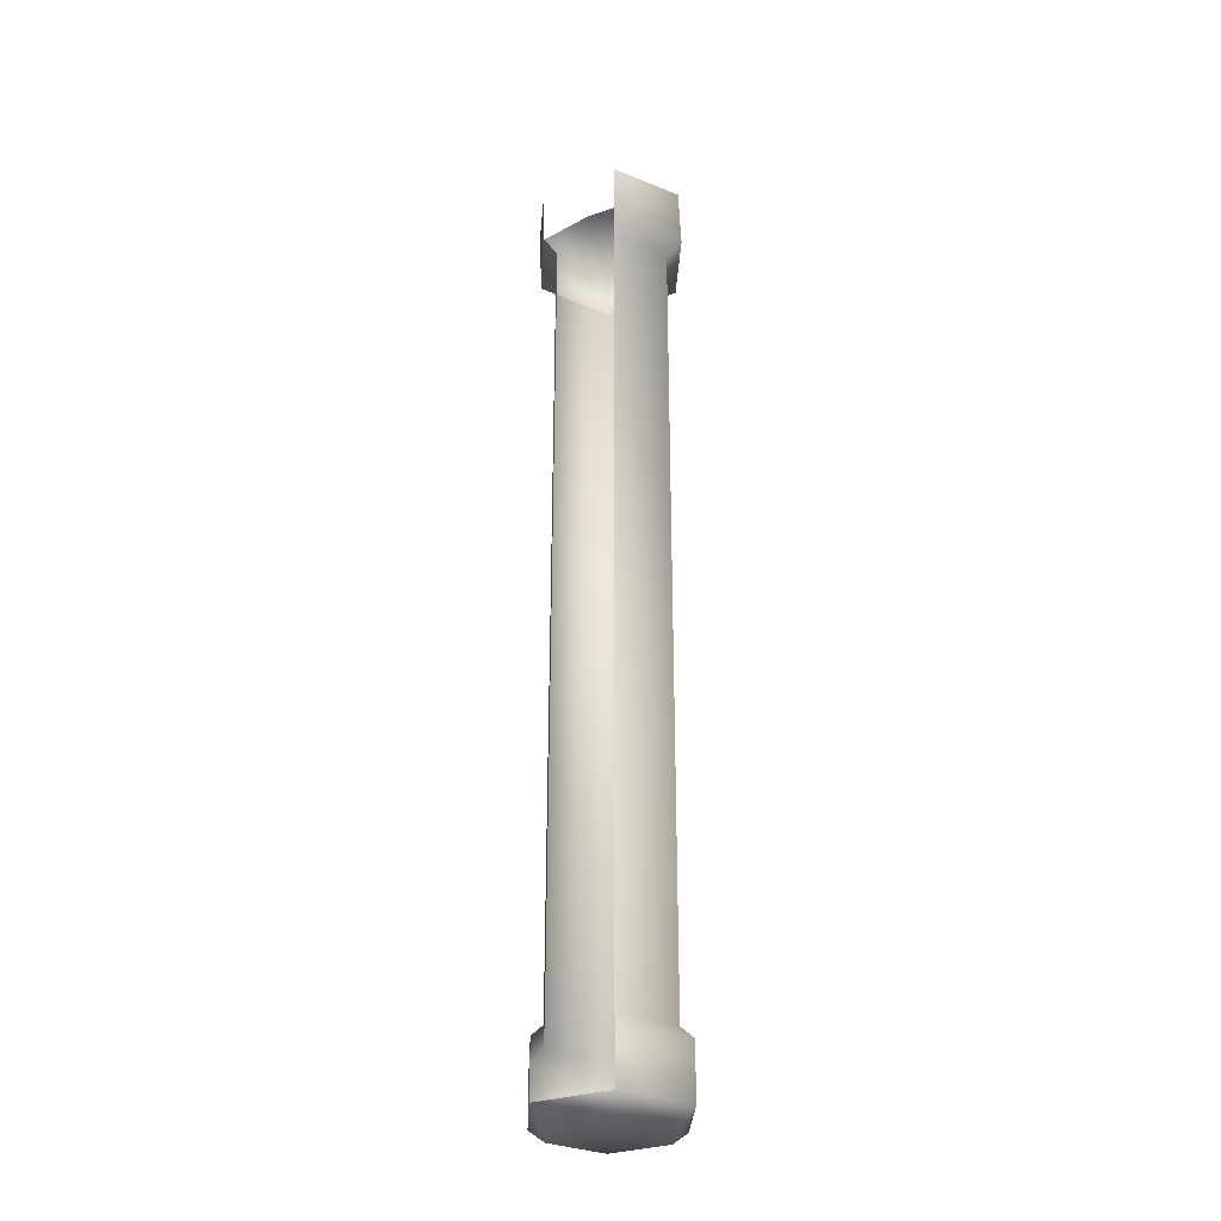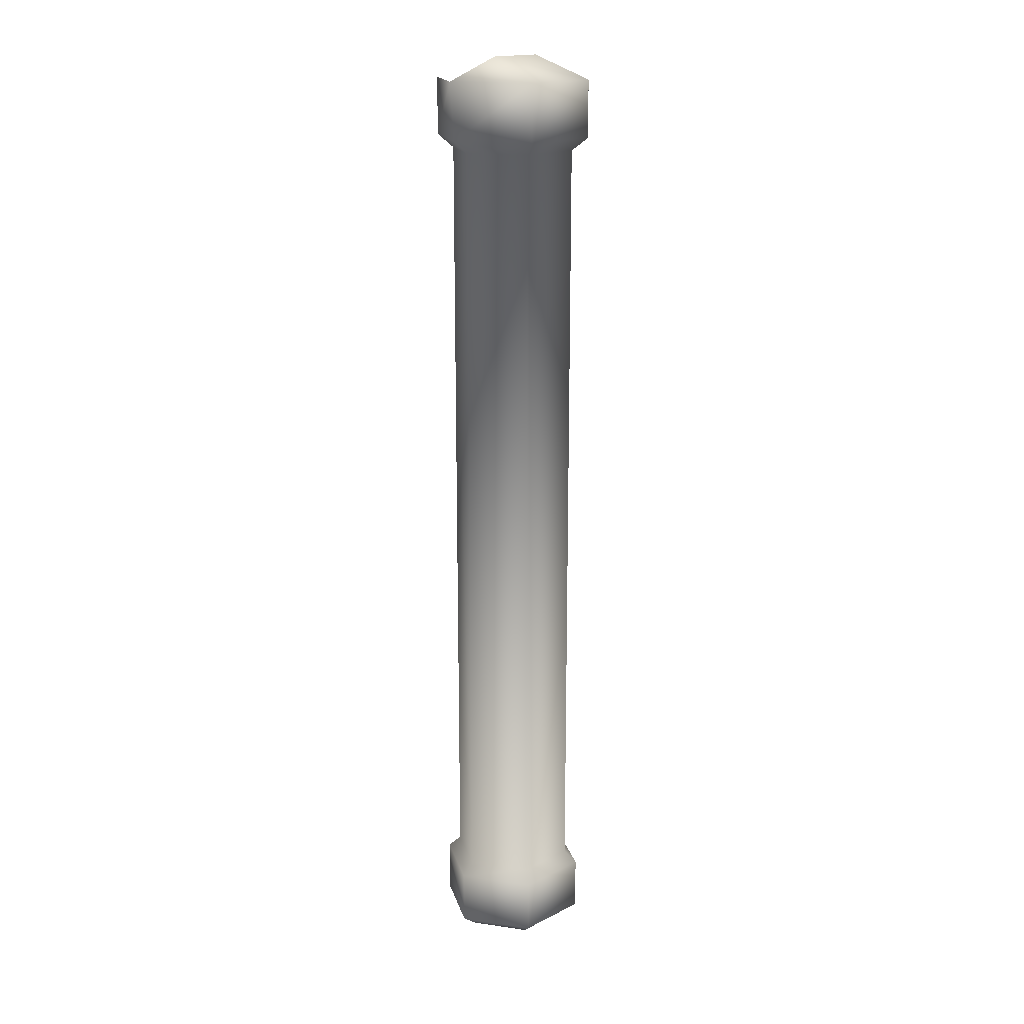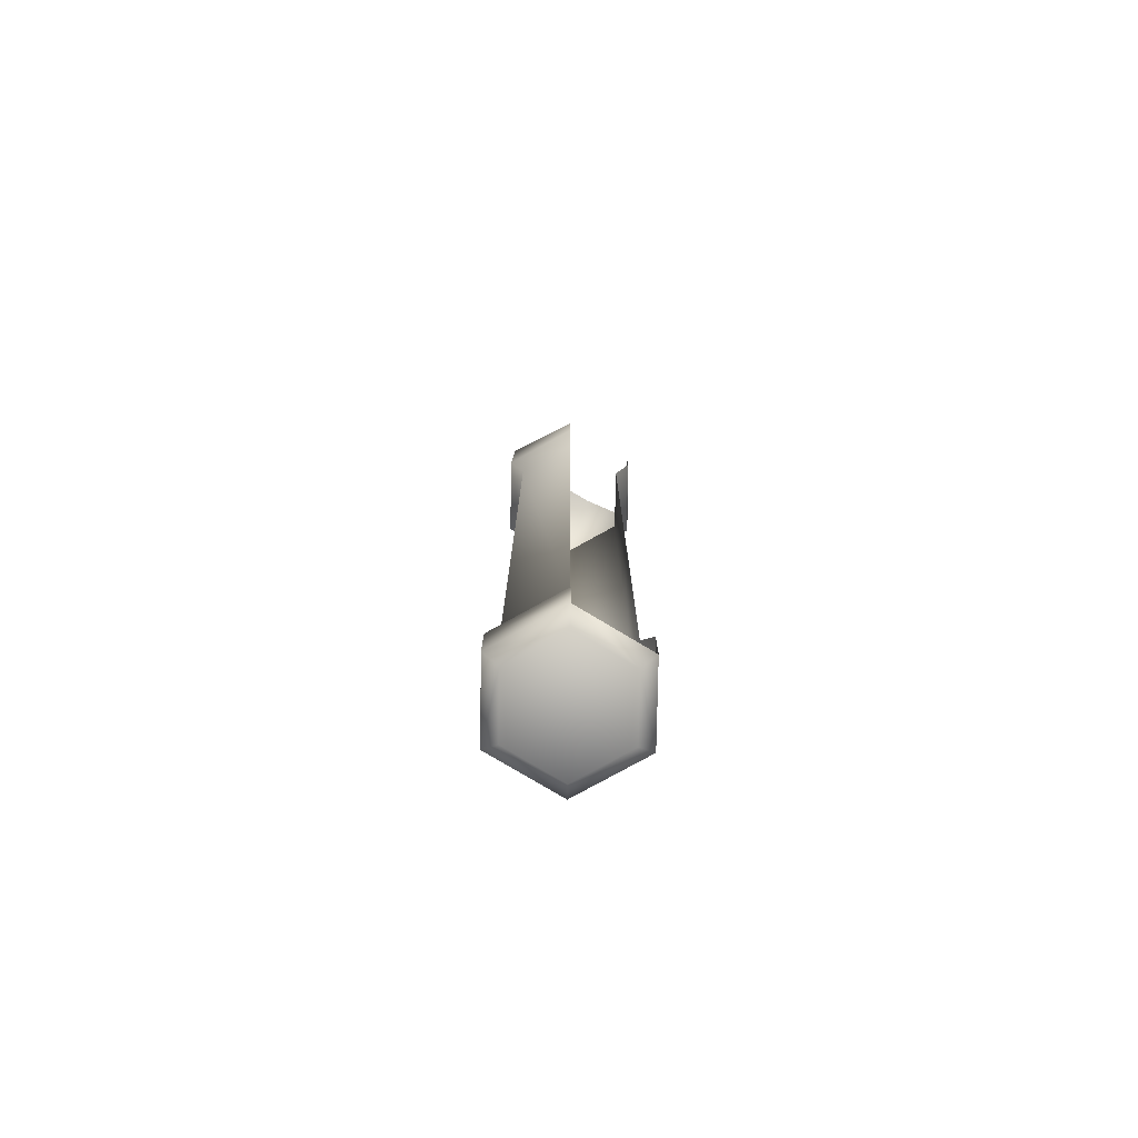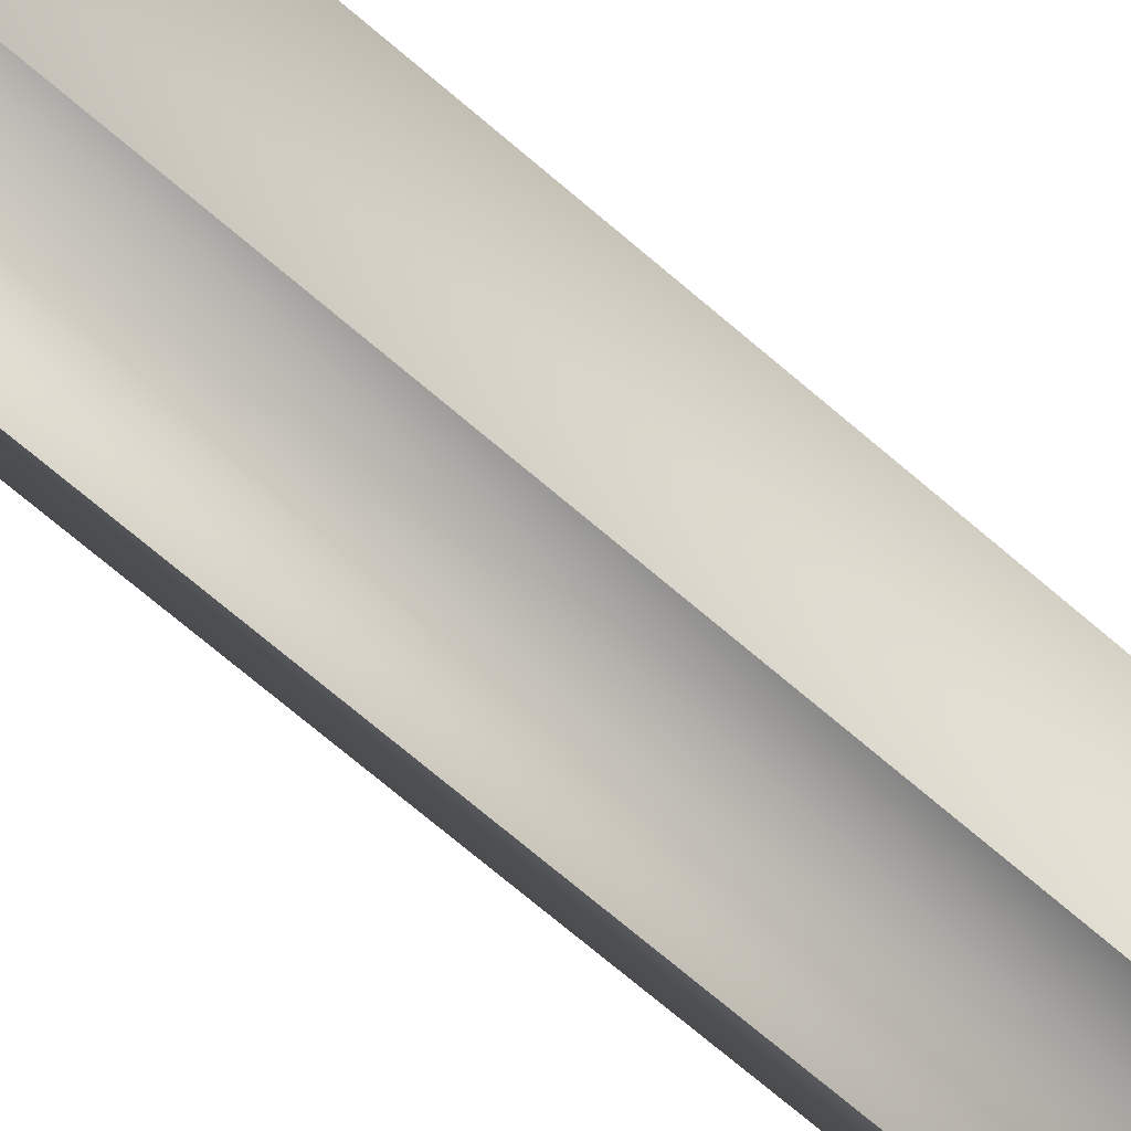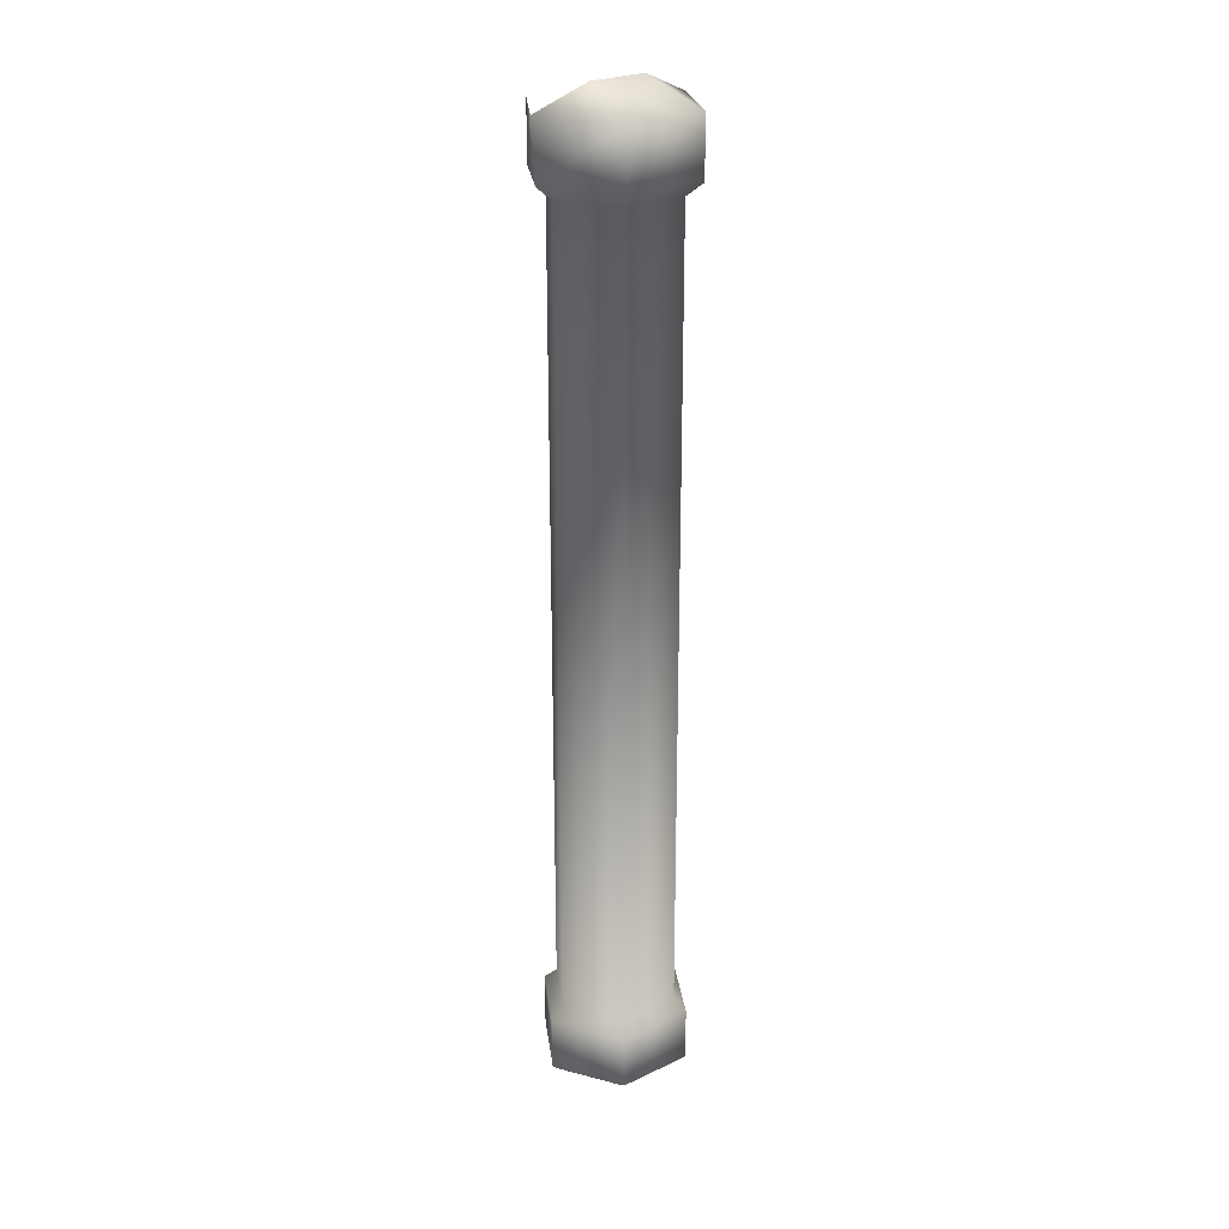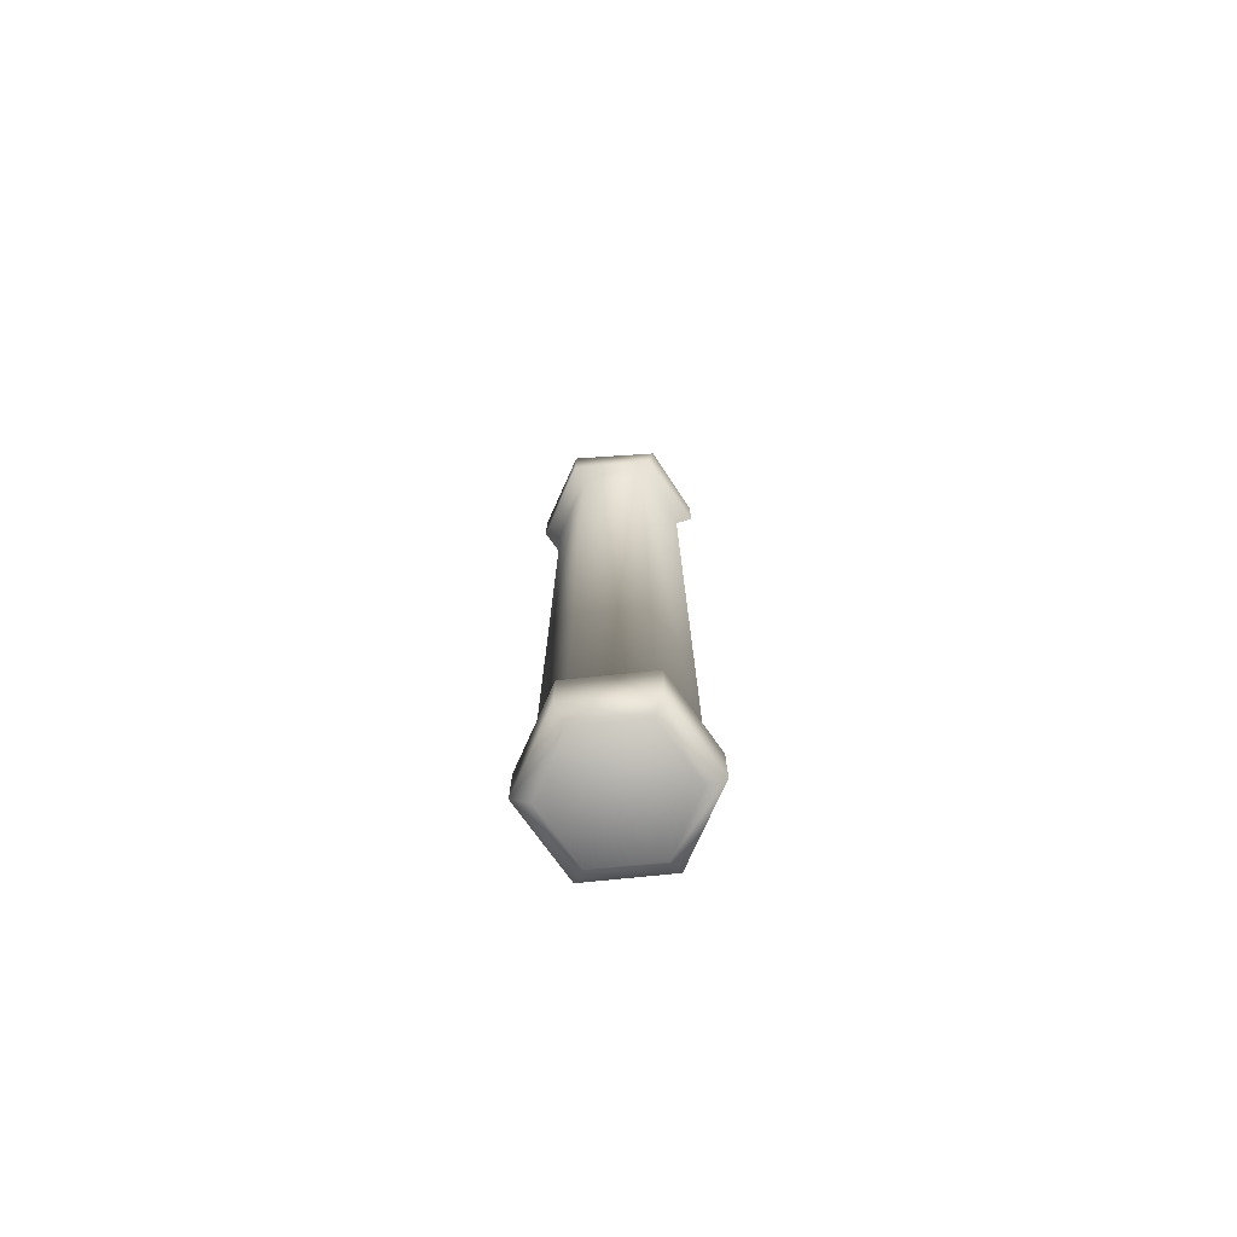
<metadata>
{"format":"obj","ext":"obj","renderer":"f3d","projection":"perspective","resolution":1024,"background":"white","views":[{"elev":-30.1,"azim":-152.8,"up":"+Y"},{"elev":17.6,"azim":-44.2,"up":"+Y"},{"elev":-77.8,"azim":149.0,"up":"+Y"},{"elev":-62.5,"azim":47.6,"up":"+Z"},{"elev":25.2,"azim":-37.2,"up":"+Y"},{"elev":-75.6,"azim":65.8,"up":"+Y"}]}
</metadata>
<code>
g LeftCable
v -0.03798 0.03894 -0.00282
v -0.01899 0.01164 -0.03289
v -0.01899 0.03894 -0.03289
v -0.03798 0.01164 -2.81e-09
v -0.01899 0.03894 0.03289
v -0.01378 0.04965 0.002167
v 0.01899 0.03894 0.03289
v 0.01378 0.04965 0.002167
v 0.03798 0.03894 -0.00282
v -0.03003 0.005353 -1.736e-09
v -0.01501 0.005353 -0.02601
v -0.01899 0.01164 0.03289
v -0.03003 -0.3733 -1.736e-09
v -0.01501 -0.3733 -0.02601
v -0.01501 0.005353 0.02601
v -0.0363 -0.3791 -2.584e-09
v -0.01815 -0.3791 -0.03144
v -0.01501 -0.3733 0.02601
v -0.0363 -0.4051 -2.584e-09
v -0.01815 -0.4051 -0.03144
v -0.01815 -0.4051 0.03144
v -0.01815 -0.3791 0.03144
v 0.01815 -0.3791 0.03144
v 0.01815 -0.4051 0.03144
v 0.0363 -0.4051 6.072e-09
v 0.01501 -0.3733 0.02601
v 0.01501 0.005353 0.02601
v 0.0363 -0.3791 6.072e-09
v 0.01815 -0.4051 -0.03144
v 0.01815 -0.3791 -0.03144
v 0.03003 -0.3733 5.423e-09
v 0.01501 -0.3733 -0.02601
v 0.03003 0.005353 5.423e-09
v 0.01501 0.005353 -0.02601
v 0.03798 0.01164 6.245e-09
v 0.01899 0.01164 -0.03289
v 0.01899 0.01164 0.03289
v 0.01899 0.03894 -0.03289
v 0.01815 -0.4051 -0.03144
v -0.01815 -0.4051 -0.03144
v -0.01427 -0.4109 -0.02471
v -0.0363 -0.4051 -2.584e-09
v 0.01427 -0.4109 -0.02471
v 0.0363 -0.4051 6.072e-09
v 0.02853 -0.4109 5.269e-09
v 0.01815 -0.4051 0.03144
v 0.01427 -0.4109 0.02471
v -0.01815 -0.4051 0.03144
v -0.01427 -0.4109 0.02471
v -0.02853 -0.4109 -1.534e-09
g LeftCable_0
f 3 2 1
f 2 4 1
f 1 4 5
f 5 6 1
f 6 5 7
f 8 6 7
f 9 8 7
f 10 4 2
f 11 10 2
f 4 12 5
f 5 12 7
f 13 10 11
f 14 13 11
f 10 15 4
f 15 12 4
f 16 13 14
f 17 16 14
f 13 18 10
f 18 15 10
f 13 16 18
f 19 16 17
f 20 19 17
f 19 21 16
f 21 22 16
f 16 22 18
f 22 21 23
f 22 23 18
f 21 24 23
f 24 25 23
f 18 26 15
f 23 26 18
f 15 27 12
f 26 27 15
f 25 28 23
f 25 29 28
f 29 30 28
f 26 23 31
f 23 28 31
f 28 30 31
f 26 31 27
f 30 32 31
f 31 32 33
f 31 33 27
f 32 34 33
f 33 34 35
f 27 33 35
f 34 36 35
f 27 37 12
f 37 27 35
f 12 37 7
f 7 37 35
f 9 7 35
f 9 35 36
f 38 9 36
f 41 40 39
f 40 41 42
f 43 41 39
f 43 39 44
f 45 43 44
f 43 45 41
f 45 44 46
f 47 45 46
f 47 46 48
f 47 49 45
f 49 47 48
f 49 48 42
f 45 49 41
f 41 50 42
f 50 41 49
f 50 49 42

</code>
